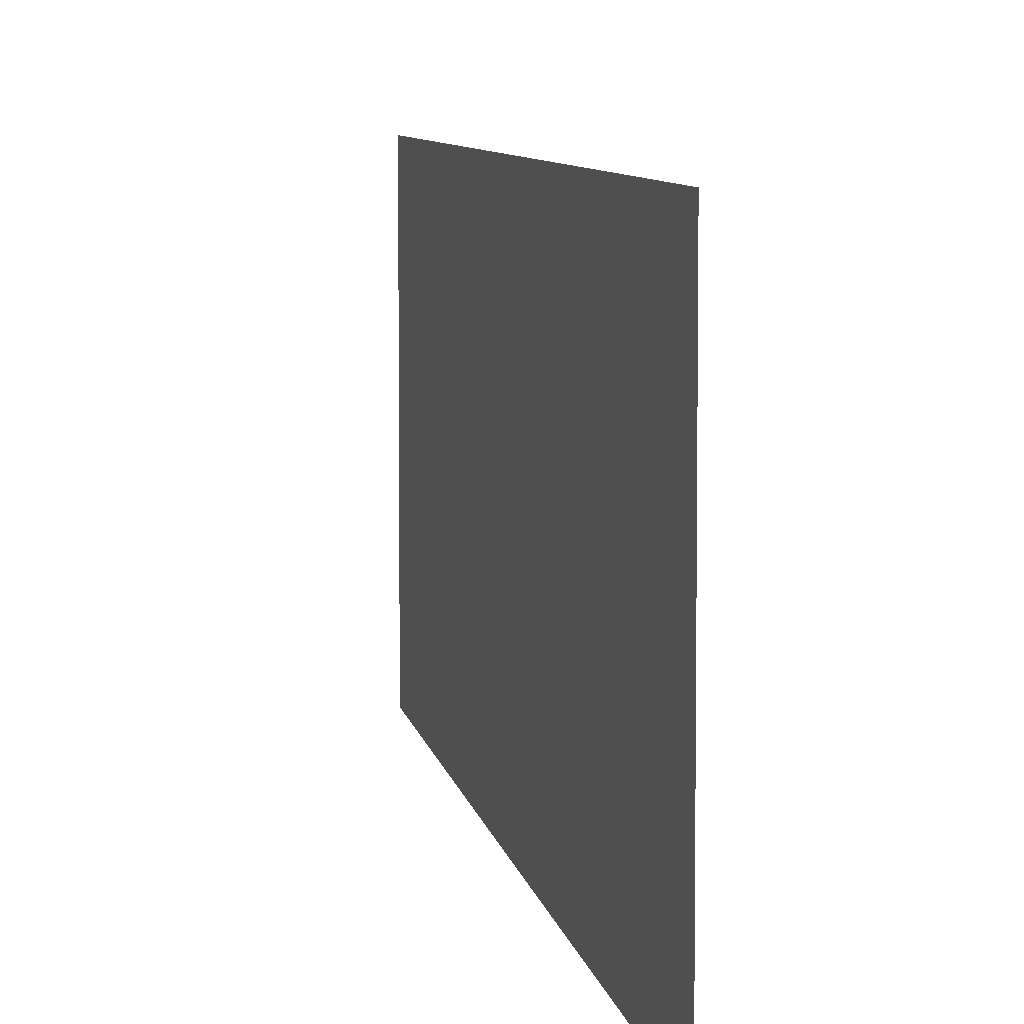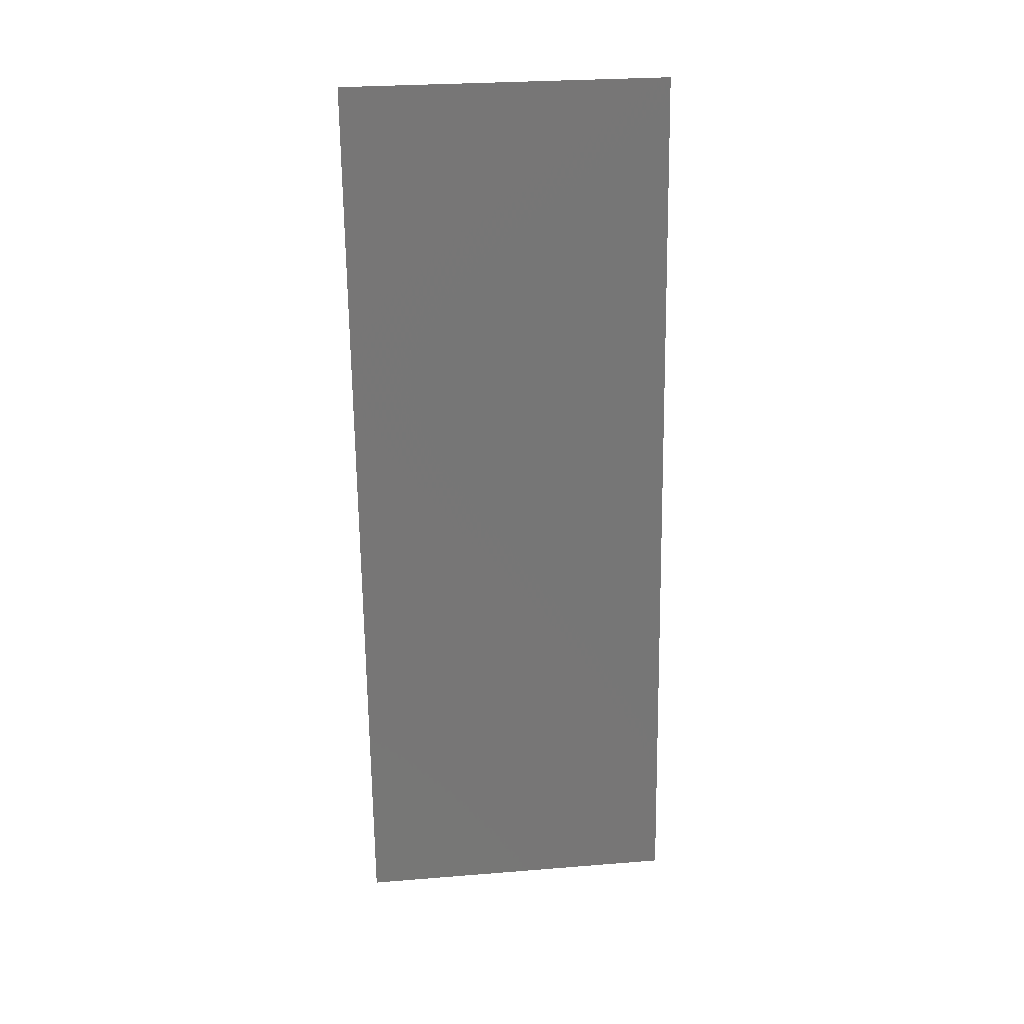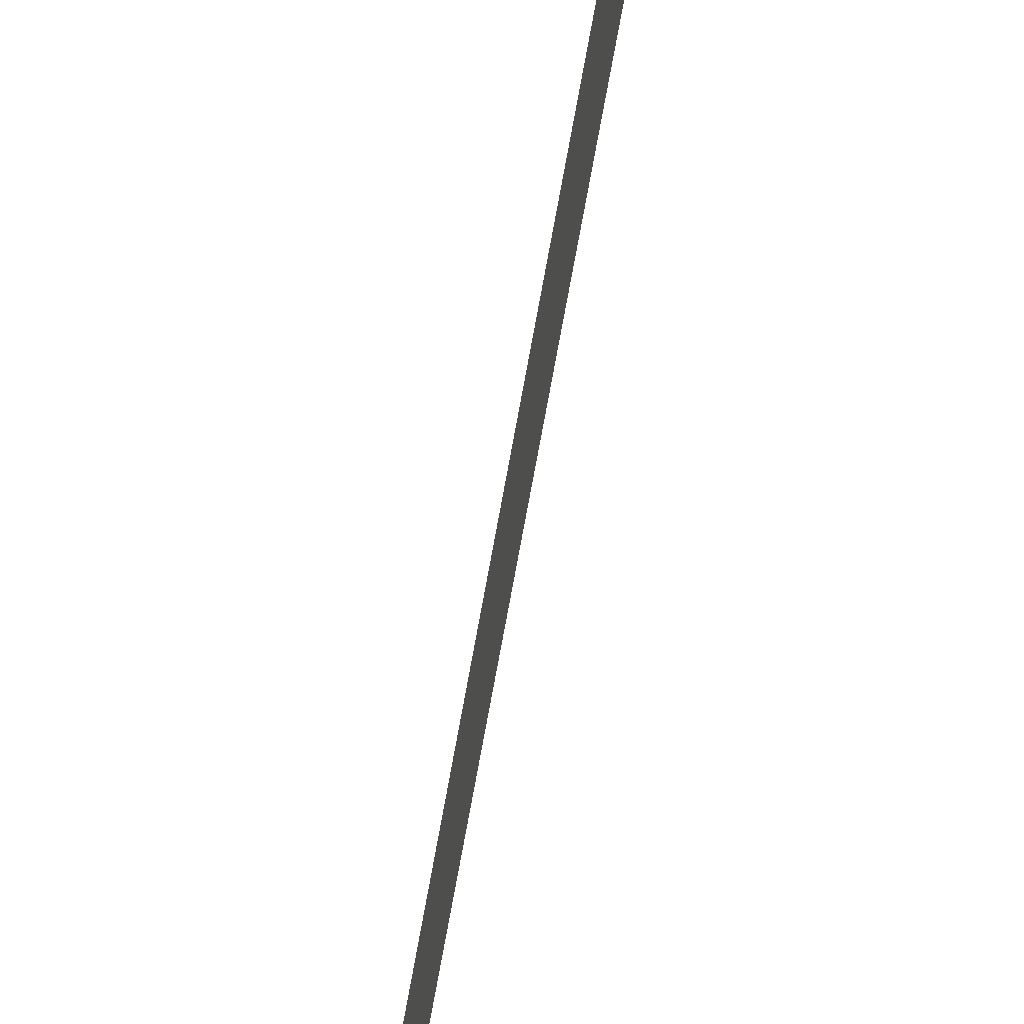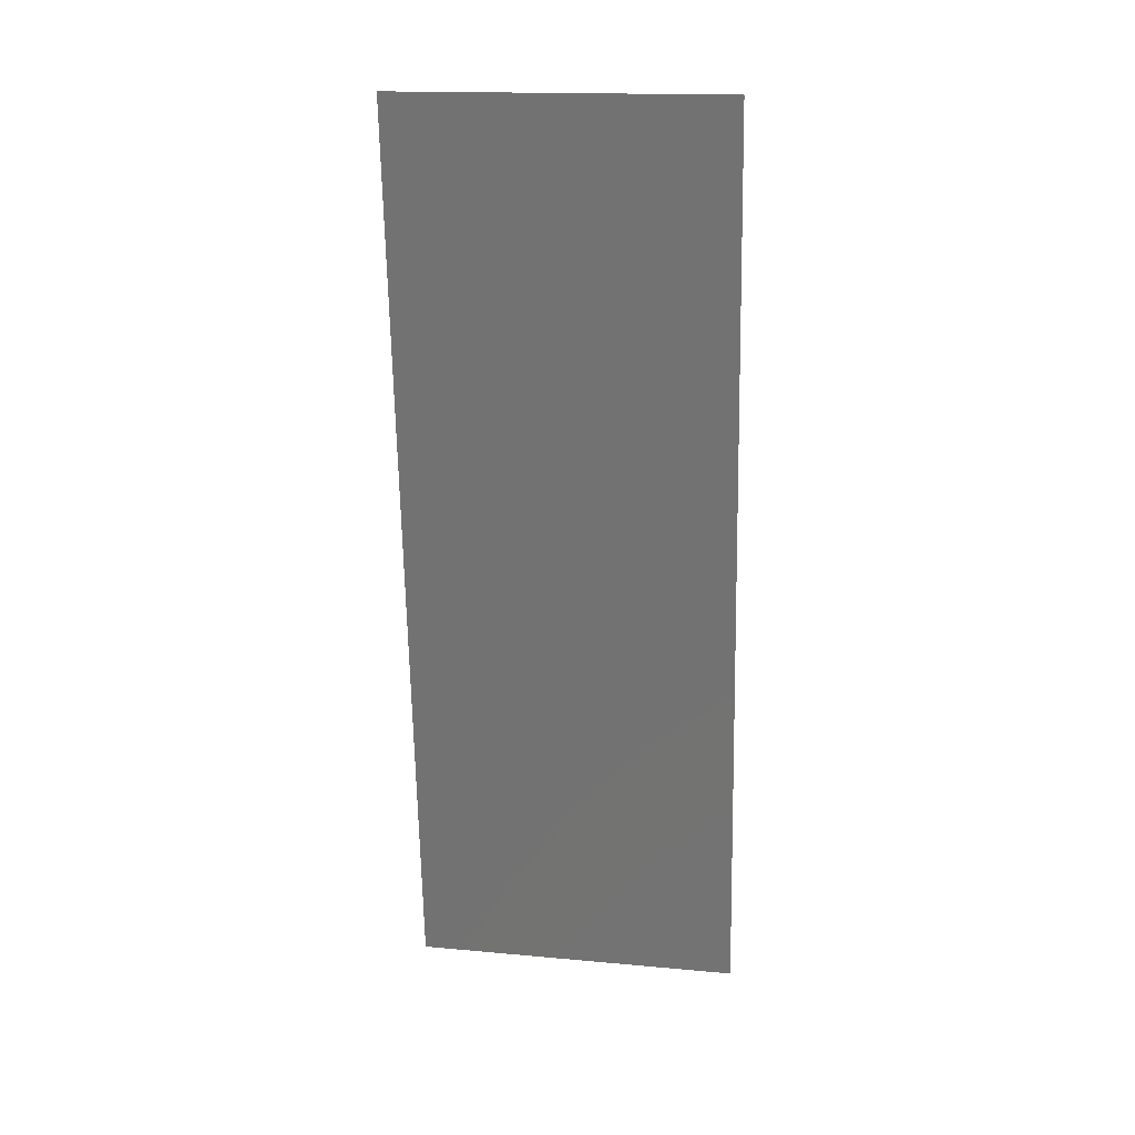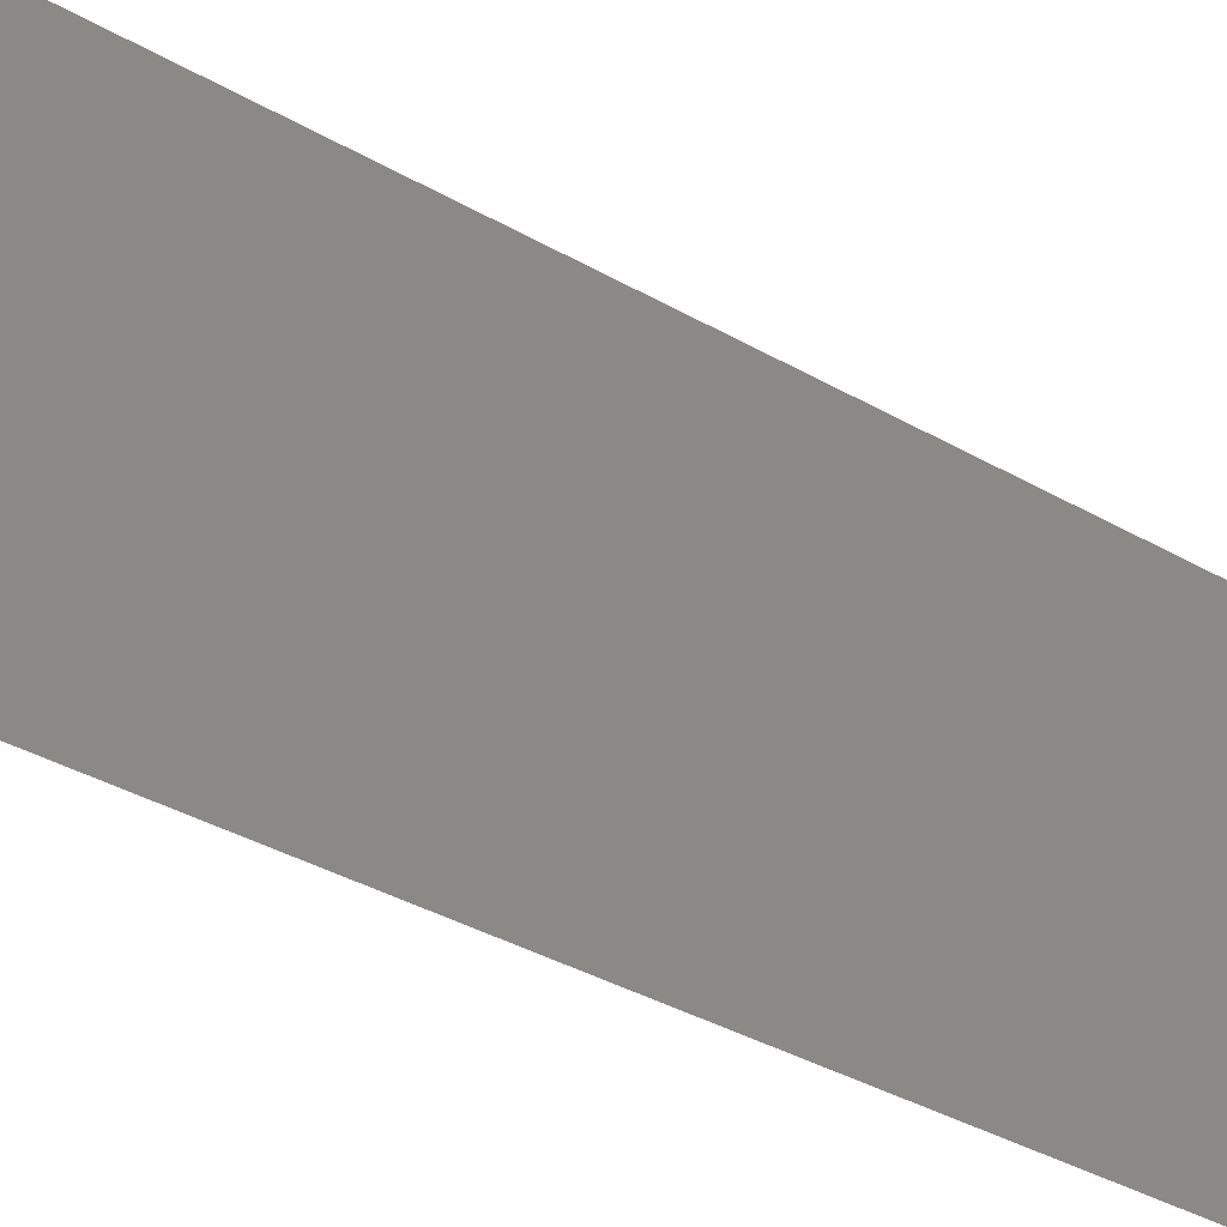
<metadata>
{"format":"stl","ext":"stl","renderer":"f3d","projection":"perspective","resolution":1024,"background":"white","views":[{"elev":6.5,"azim":178.0,"up":"+Z"},{"elev":27.7,"azim":83.0,"up":"+Y"},{"elev":-78.5,"azim":175.7,"up":"+Z"},{"elev":16.8,"azim":-79.6,"up":"+Y"},{"elev":-34.4,"azim":-122.1,"up":"+Z"}]}
</metadata>
<code>
# stl→obj: 21 verts, 26 faces
v 0.006806 0.01096 0.02
v 0.006336 0.01527 0.009496
v 0.005612 0.02191 0.02
v 0.003224 0.04382 0
v 0.003694 0.03951 0.01038
v 0.004418 0.03287 0
v 0.005015 0.02739 0.00998
v 0.004418 0.03287 0.02
v 0.008 0 0.01
v 0.007175 0.00757 0.01226
v 0.008 0 0.02
v 0.00203 0.05478 0.01
v 0.002855 0.04721 0.007727
v 0.00203 0.05478 0
v 0.005612 0.02191 0
v 0.003224 0.04382 0.02
v 0.006806 0.01096 0
v 0.007352 0.005945 0.005493
v 0.002678 0.04883 0.0145
v 0.008 0 0
v 0.00203 0.05478 0.02
f 1 2 3
f 4 5 6
f 2 7 3
f 3 7 8
f 5 7 6
f 8 7 5
f 9 10 11
f 12 13 14
f 11 10 1
f 14 13 4
f 6 7 15
f 15 7 2
f 8 5 16
f 15 2 17
f 2 18 17
f 5 19 16
f 13 19 5
f 10 18 2
f 4 13 5
f 1 10 2
f 17 18 20
f 16 19 21
f 20 18 9
f 21 19 12
f 9 18 10
f 12 19 13

</code>
